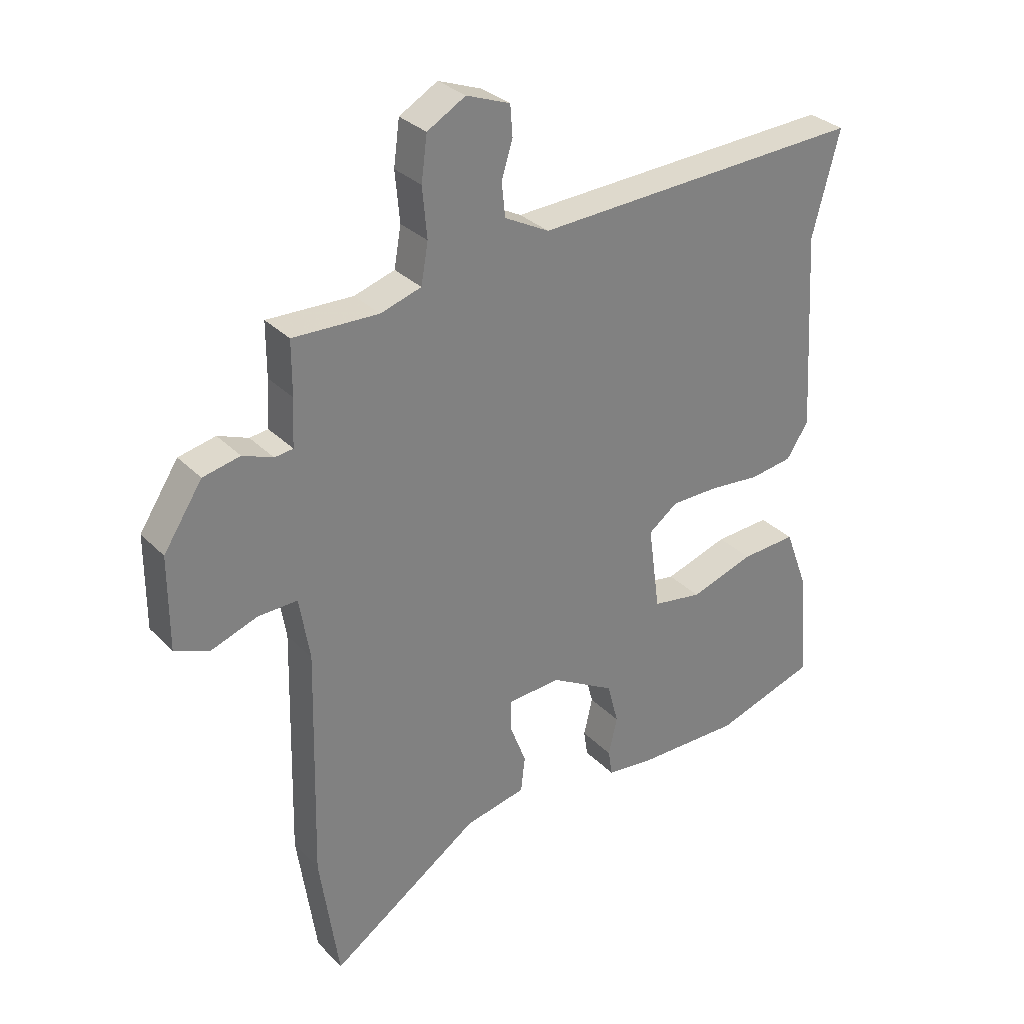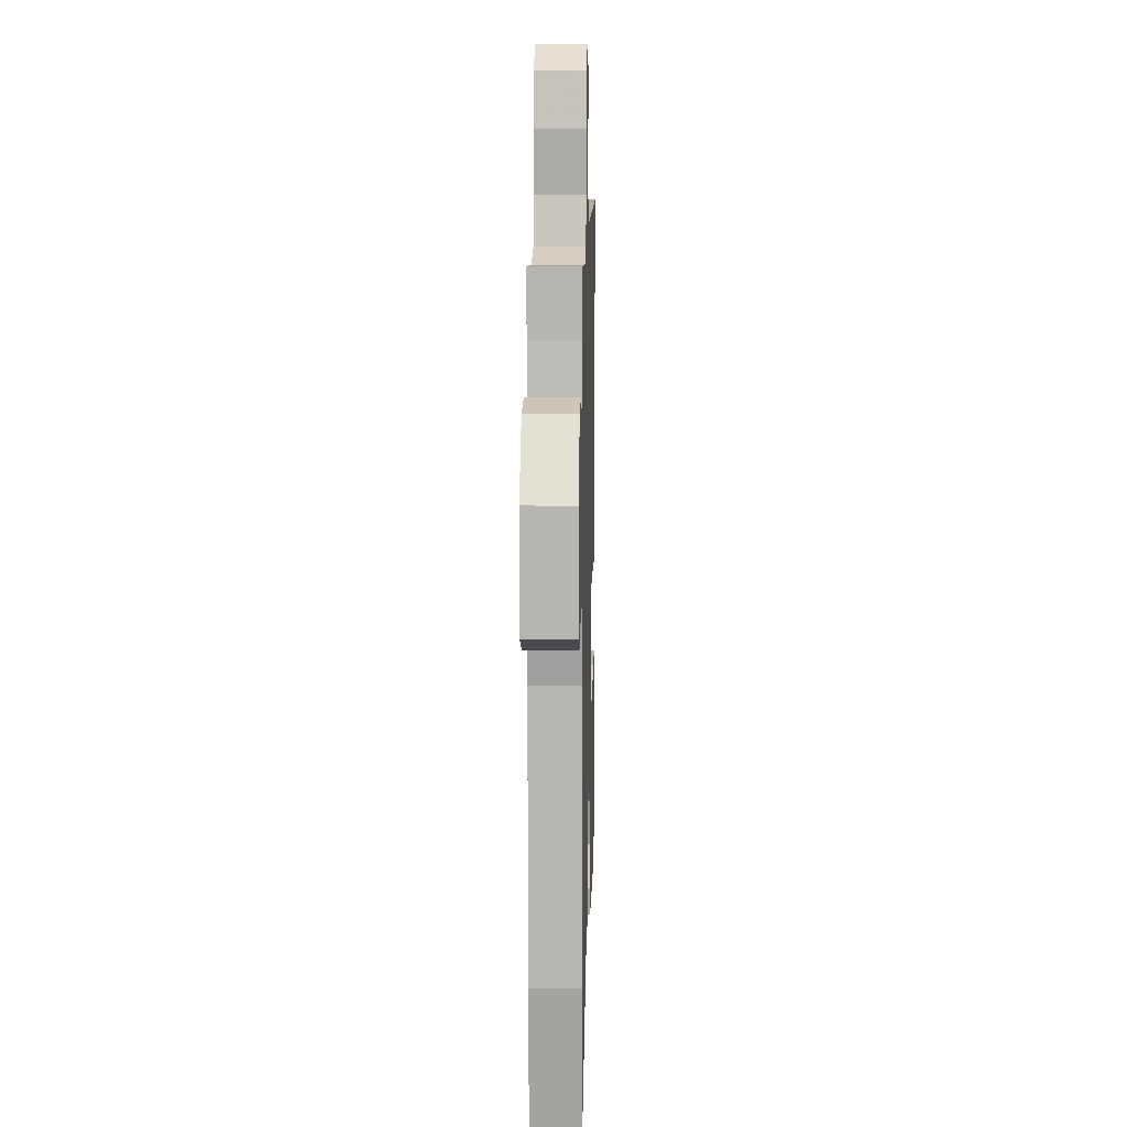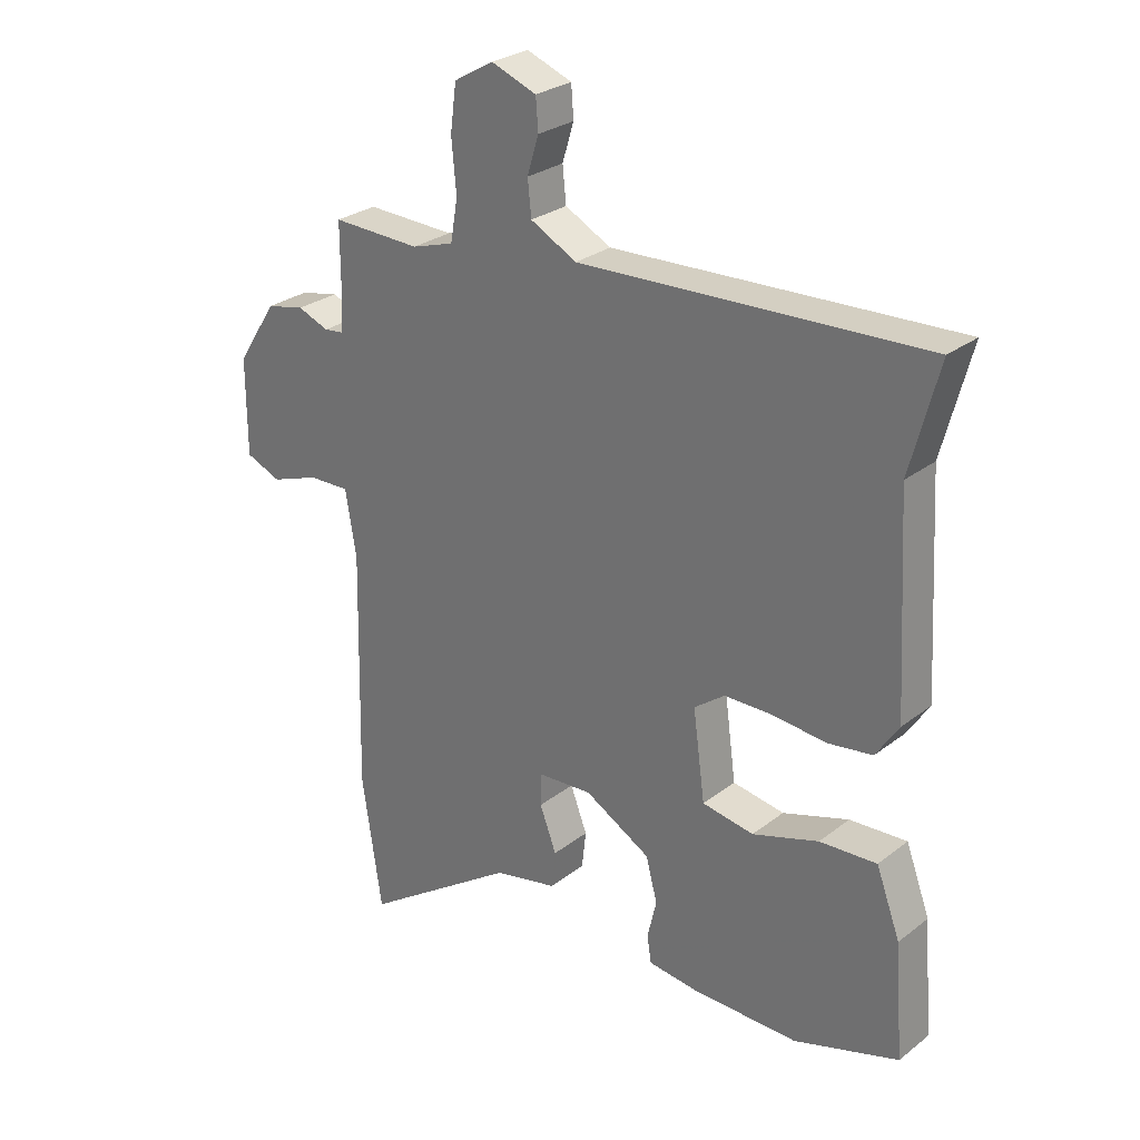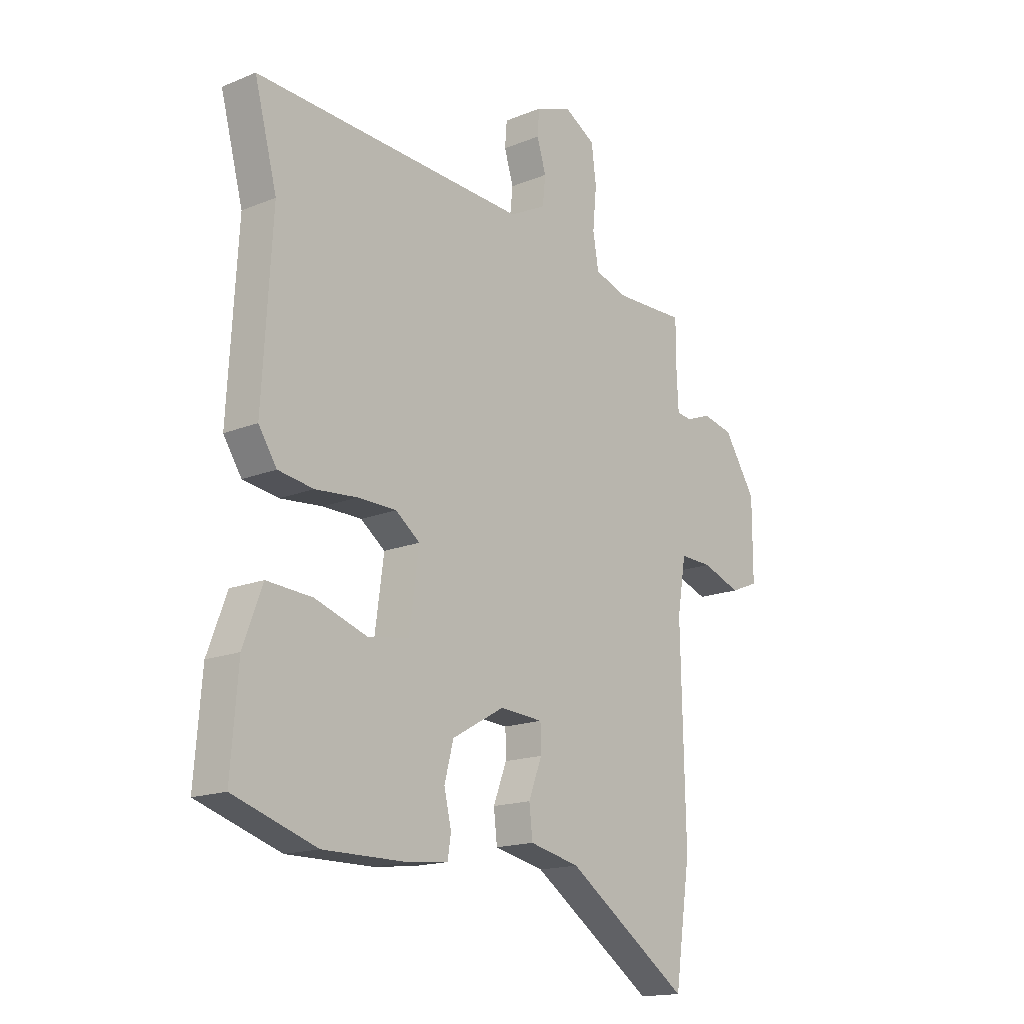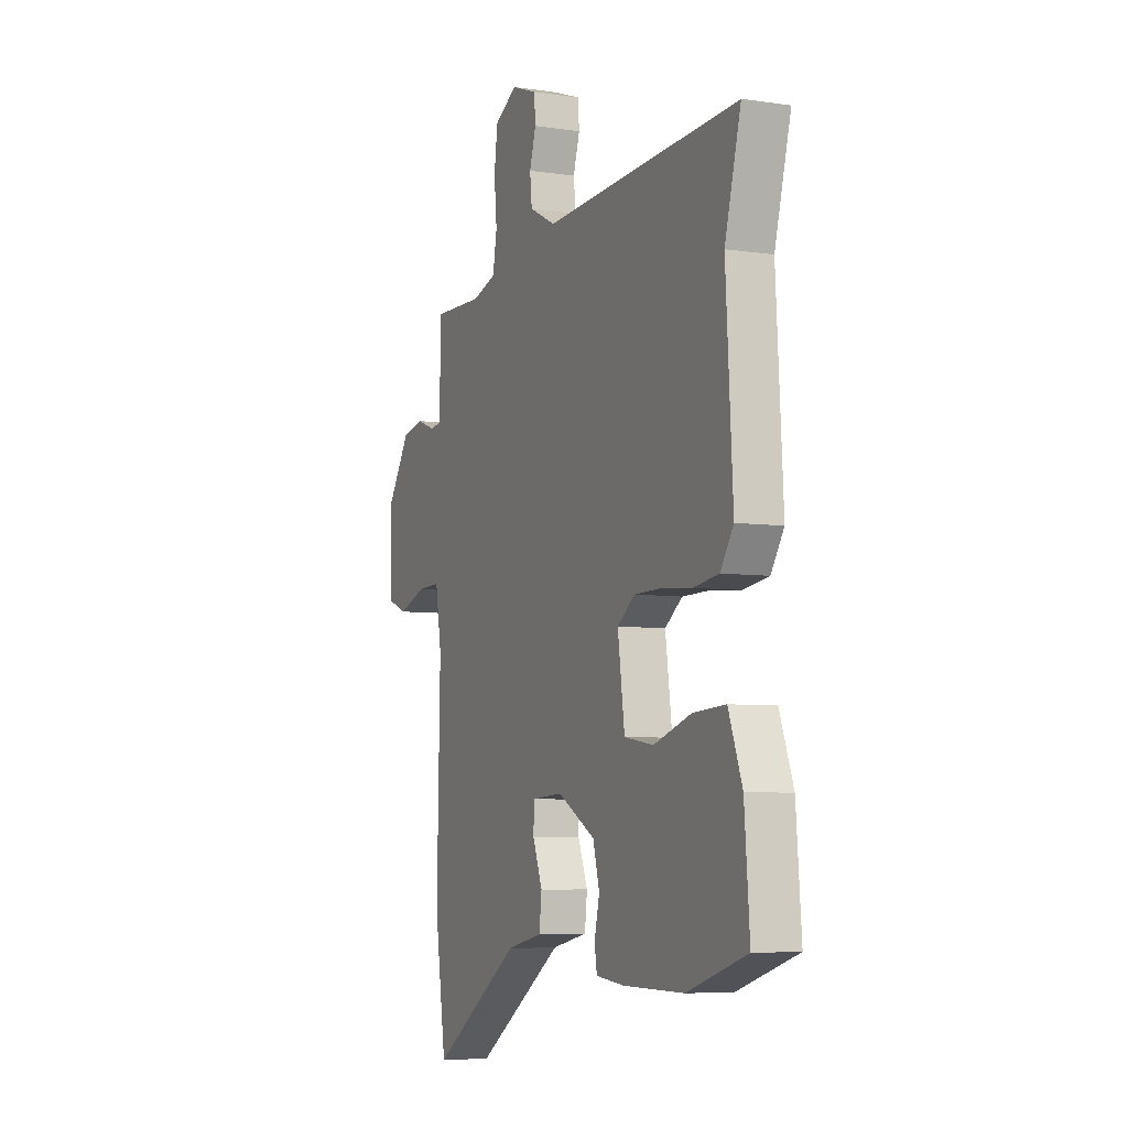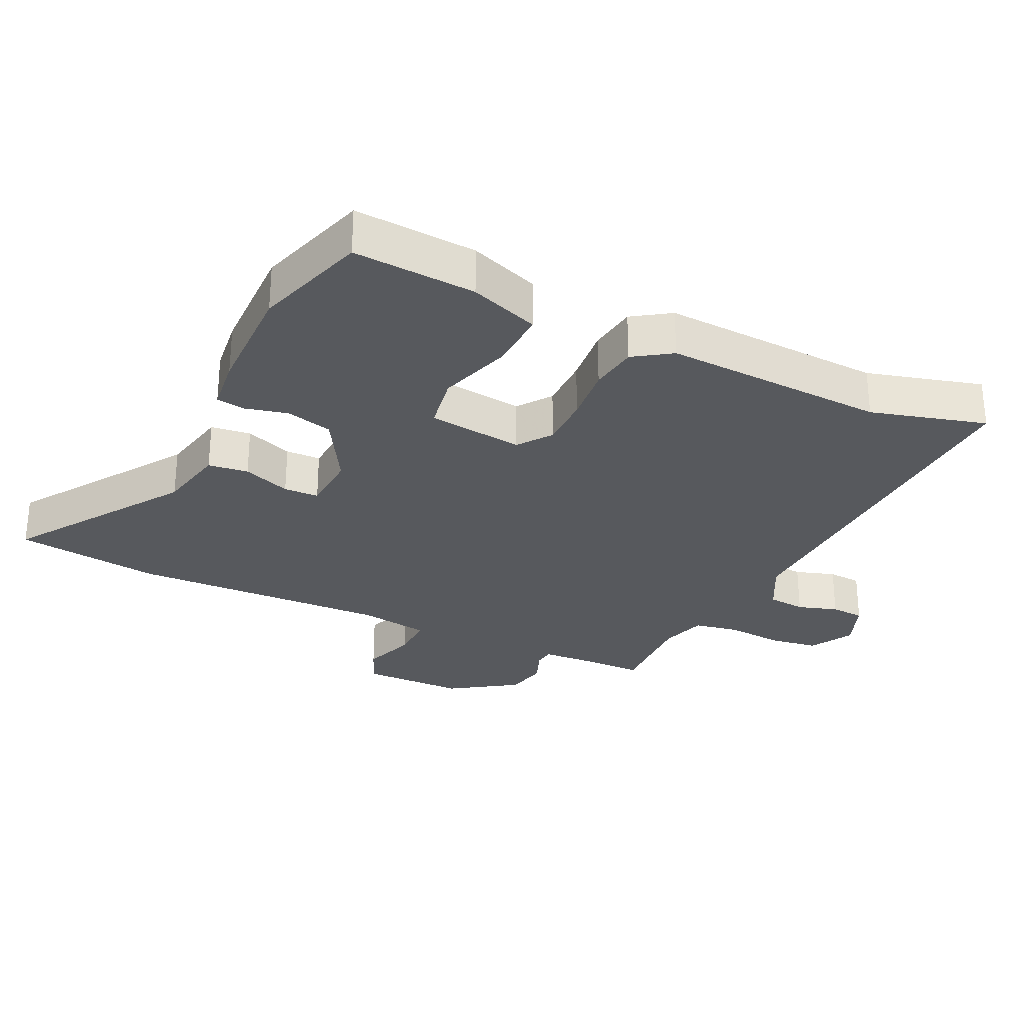
<metadata>
{"format":"obj","ext":"obj","renderer":"f3d","projection":"perspective","resolution":1024,"background":"white","views":[{"elev":30.9,"azim":144.5,"up":"+Z"},{"elev":8.5,"azim":91.6,"up":"+Z"},{"elev":27.8,"azim":-139.3,"up":"+Z"},{"elev":-16.3,"azim":-50.1,"up":"+Z"},{"elev":-6.3,"azim":-114.0,"up":"+Z"},{"elev":-29.0,"azim":-114.9,"up":"+Y"}]}
</metadata>
<code>
v 0.505 0.07 -0.467
v 0.472 0.07 -0.691
v 0.213 0.07 -0.514
v 0.108 0.07 -0.491
v 0.101 0.07 -0.429
v 0.129 0.07 -0.356
v 0.128 0.07 -0.302
v 0.037 0.07 -0.296
v -0.073 0.07 -0.358
v -0.092 0.07 -0.43
v -0.077 0.07 -0.495
v -0.084 0.07 -0.54
v -0.167 0.07 -0.549
v -0.344 0.07 -0.55
v -0.518 0.07 -0.494
v -0.503 0.07 -0.305
v -0.463 0.07 -0.198
v -0.368 0.07 -0.204
v -0.258 0.07 -0.24
v -0.172 0.07 -0.226
v -0.152 0.07 -0.079
v -0.203 0.07 -0.041
v -0.284 0.07 -0.04
v -0.372 0.07 -0.048
v -0.446 0.07 -0.037
v -0.484 0.07 0.021
v -0.464 0.07 0.364
v -0.511 0.07 0.542
v 0.062 0.07 0.514
v 0.139 0.07 0.554
v 0.145 0.07 0.612
v 0.126 0.07 0.674
v 0.13 0.07 0.726
v 0.205 0.07 0.754
v 0.271 0.07 0.716
v 0.281 0.07 0.64
v 0.273 0.07 0.554
v 0.285 0.07 0.485
v 0.355 0.07 0.463
v 0.503 0.07 0.467
v 0.503 0.07 0.375
v 0.507 0.07 0.294
v 0.539 0.07 0.29
v 0.591 0.07 0.31
v 0.655 0.07 0.296
v 0.722 0.07 0.193
v 0.722 0.07 0.033
v 0.663 0.07 0.009
v 0.582 0.07 0.038
v 0.514 0.07 0.04
v 0.496 0.07 -0.068
v 0.505 0 -0.467
v 0.472 0 -0.691
v 0.213 0 -0.514
v 0.108 0 -0.491
v 0.101 0 -0.429
v 0.129 0 -0.356
v 0.128 0 -0.302
v 0.037 0 -0.296
v -0.073 0 -0.358
v -0.092 0 -0.43
v -0.077 0 -0.495
v -0.084 0 -0.54
v -0.167 0 -0.549
v -0.344 0 -0.55
v -0.518 0 -0.494
v -0.503 0 -0.305
v -0.463 0 -0.198
v -0.368 0 -0.204
v -0.258 0 -0.24
v -0.172 0 -0.226
v -0.152 0 -0.079
v -0.203 0 -0.041
v -0.284 0 -0.04
v -0.372 0 -0.048
v -0.446 0 -0.037
v -0.484 0 0.021
v -0.464 0 0.364
v -0.511 0 0.542
v 0.062 0 0.514
v 0.139 0 0.554
v 0.145 0 0.612
v 0.126 0 0.674
v 0.13 0 0.726
v 0.205 0 0.754
v 0.271 0 0.716
v 0.281 0 0.64
v 0.273 0 0.554
v 0.285 0 0.485
v 0.355 0 0.463
v 0.503 0 0.467
v 0.503 0 0.375
v 0.507 0 0.294
v 0.539 0 0.29
v 0.591 0 0.31
v 0.655 0 0.296
v 0.722 0 0.193
v 0.722 0 0.033
v 0.663 0 0.009
v 0.582 0 0.038
v 0.514 0 0.04
v 0.496 0 -0.068
f 47 48 49
f 46 47 49
f 45 46 49
f 44 45 49
f 43 44 49
f 42 43 49 50
f 41 42 50 51
f 39 40 41 51
f 35 36 37
f 34 35 37
f 33 34 37
f 32 33 37
f 31 32 37
f 30 31 37 38
f 29 30 38
f 39 51 1
f 38 39 1
f 29 38 1
f 28 29 1
f 27 28 1
f 25 26 27
f 24 25 27
f 23 24 27
f 17 18 19
f 16 17 19
f 15 16 19
f 14 15 19
f 13 14 19
f 12 13 19
f 11 12 19
f 10 11 19
f 9 10 19 20
f 8 9 20 21
f 3 4 5 6
f 3 6 7
f 2 3 7
f 1 2 7
f 27 1 7
f 22 23 27
f 21 22 27
f 7 8 21 27
f 100 99 98
f 100 98 97
f 100 97 96
f 100 96 95
f 100 95 94
f 101 100 94 93
f 102 101 93 92
f 102 92 91 90
f 88 87 86
f 88 86 85
f 88 85 84
f 88 84 83
f 88 83 82
f 89 88 82 81
f 89 81 80
f 52 102 90
f 52 90 89
f 52 89 80
f 52 80 79
f 52 79 78
f 78 77 76
f 78 76 75
f 78 75 74
f 70 69 68
f 70 68 67
f 70 67 66
f 70 66 65
f 70 65 64
f 70 64 63
f 70 63 62
f 70 62 61
f 71 70 61 60
f 72 71 60 59
f 57 56 55 54
f 58 57 54
f 58 54 53
f 58 53 52
f 58 52 78
f 78 74 73
f 78 73 72
f 78 72 59 58
f 1 52 53 2
f 2 53 54 3
f 3 54 55 4
f 4 55 56 5
f 5 56 57 6
f 6 57 58 7
f 7 58 59 8
f 8 59 60 9
f 9 60 61 10
f 10 61 62 11
f 11 62 63 12
f 12 63 64 13
f 13 64 65 14
f 14 65 66 15
f 15 66 67 16
f 16 67 68 17
f 17 68 69 18
f 18 69 70 19
f 19 70 71 20
f 20 71 72 21
f 21 72 73 22
f 22 73 74 23
f 23 74 75 24
f 24 75 76 25
f 25 76 77 26
f 26 77 78 27
f 27 78 79 28
f 28 79 80 29
f 29 80 81 30
f 30 81 82 31
f 31 82 83 32
f 32 83 84 33
f 33 84 85 34
f 34 85 86 35
f 35 86 87 36
f 36 87 88 37
f 37 88 89 38
f 38 89 90 39
f 39 90 91 40
f 40 91 92 41
f 41 92 93 42
f 42 93 94 43
f 43 94 95 44
f 44 95 96 45
f 45 96 97 46
f 46 97 98 47
f 47 98 99 48
f 48 99 100 49
f 49 100 101 50
f 50 101 102 51
f 51 102 52 1

</code>
